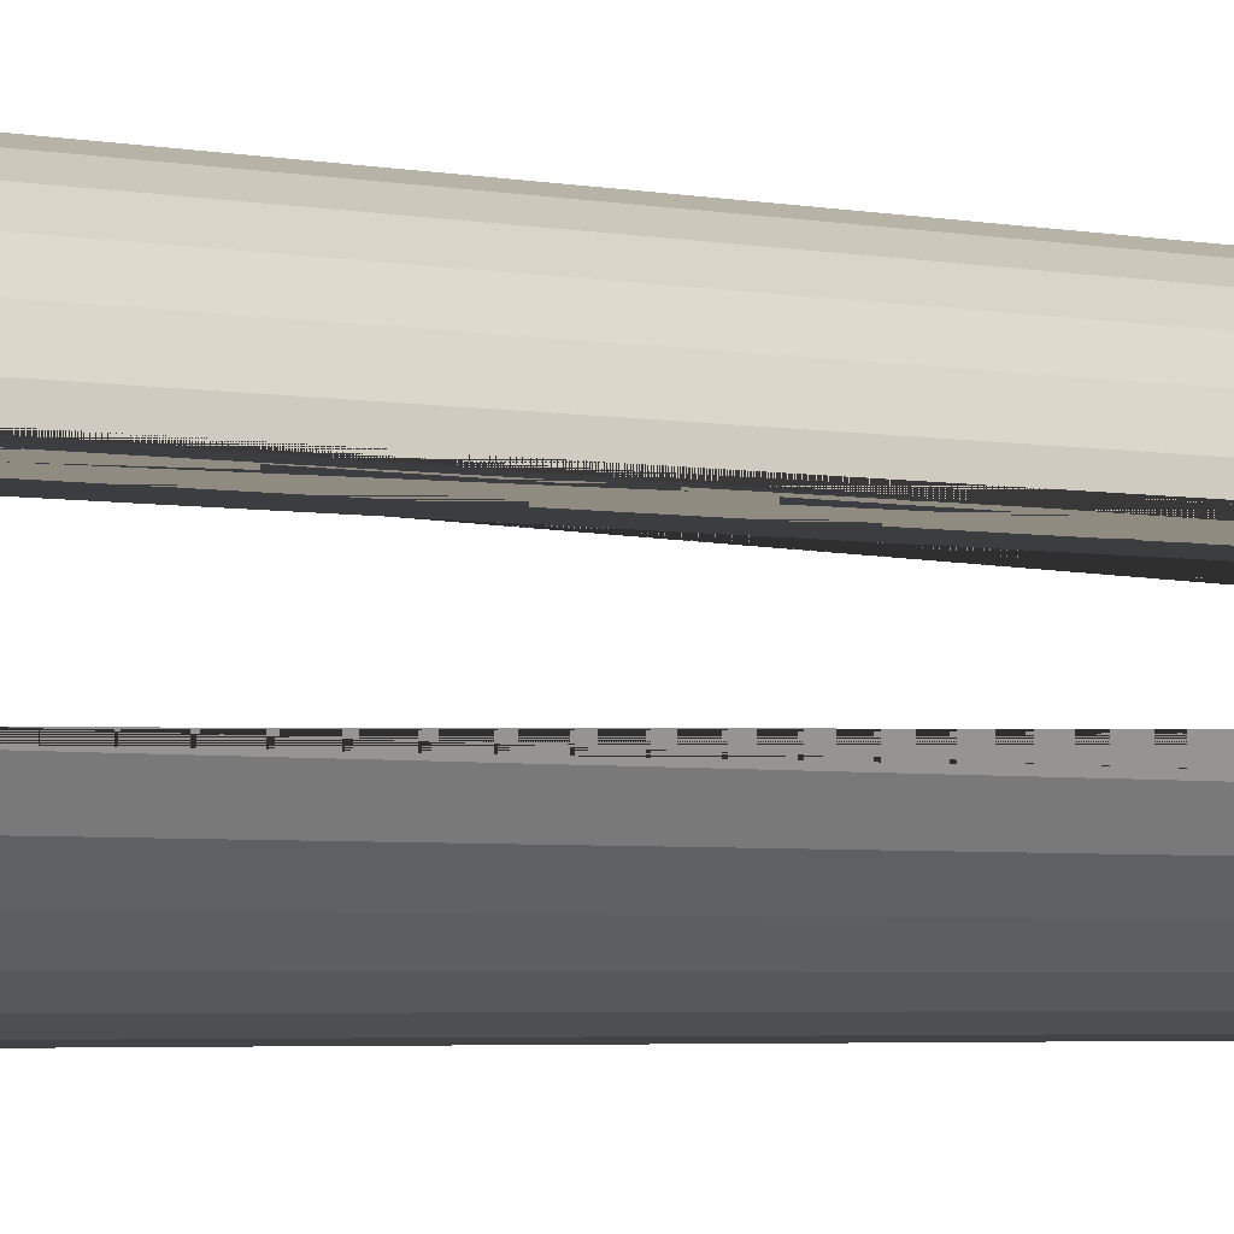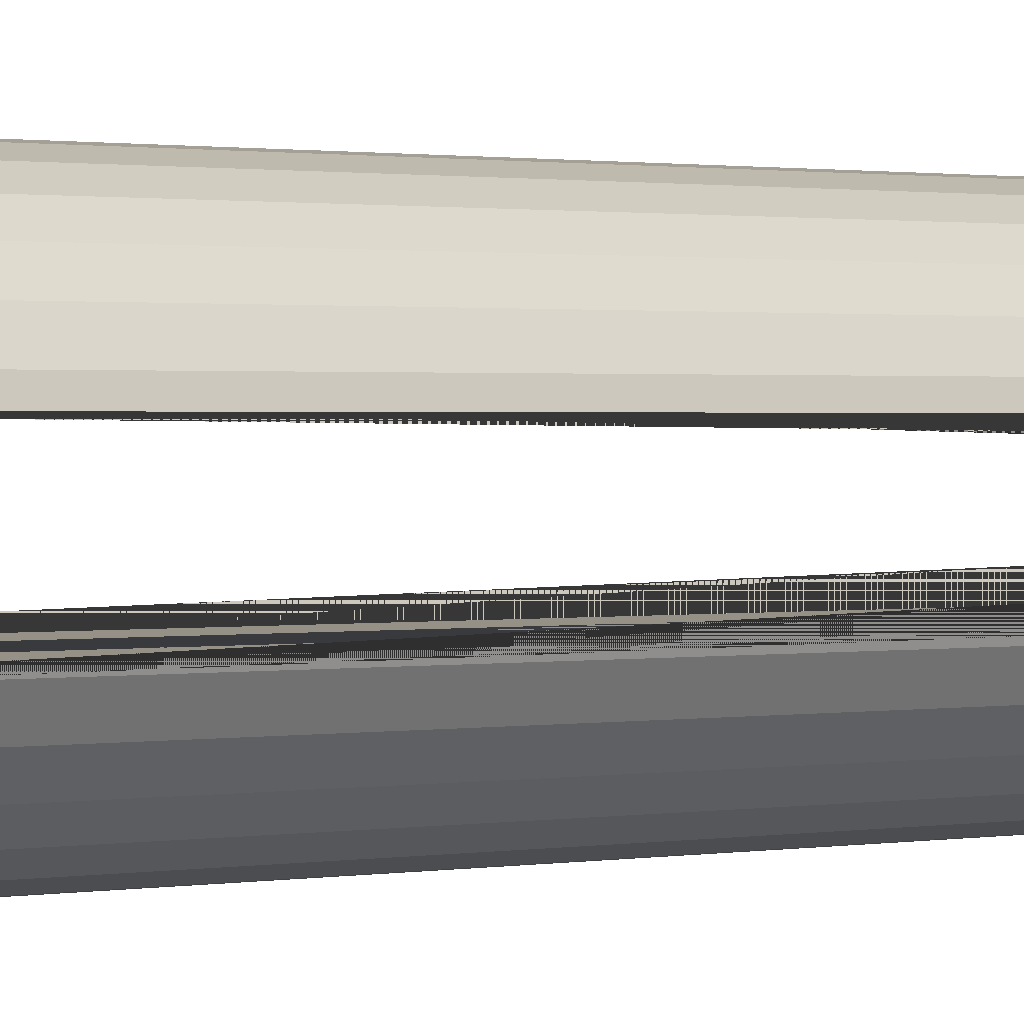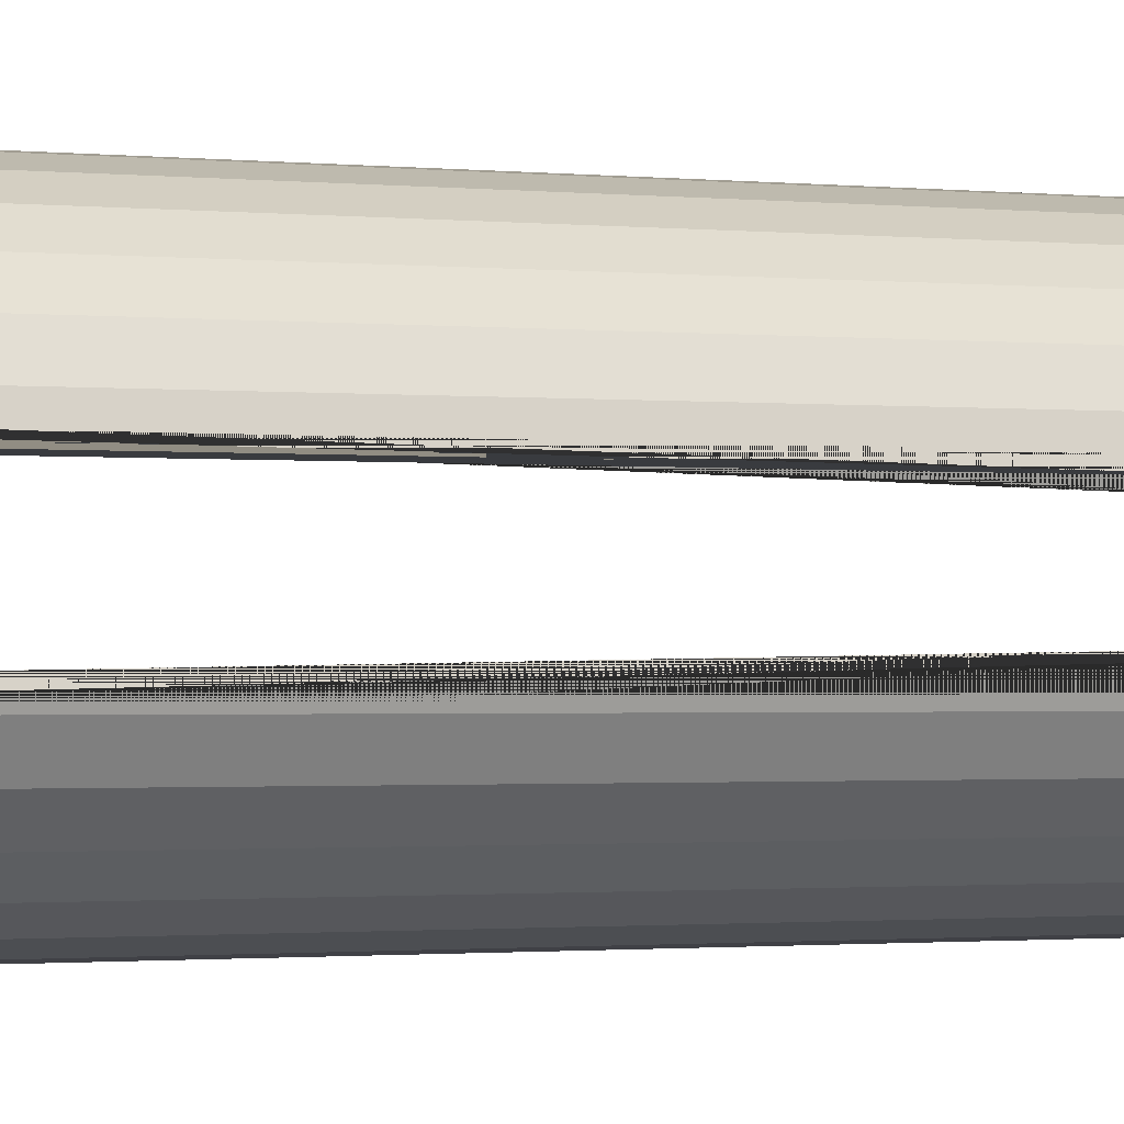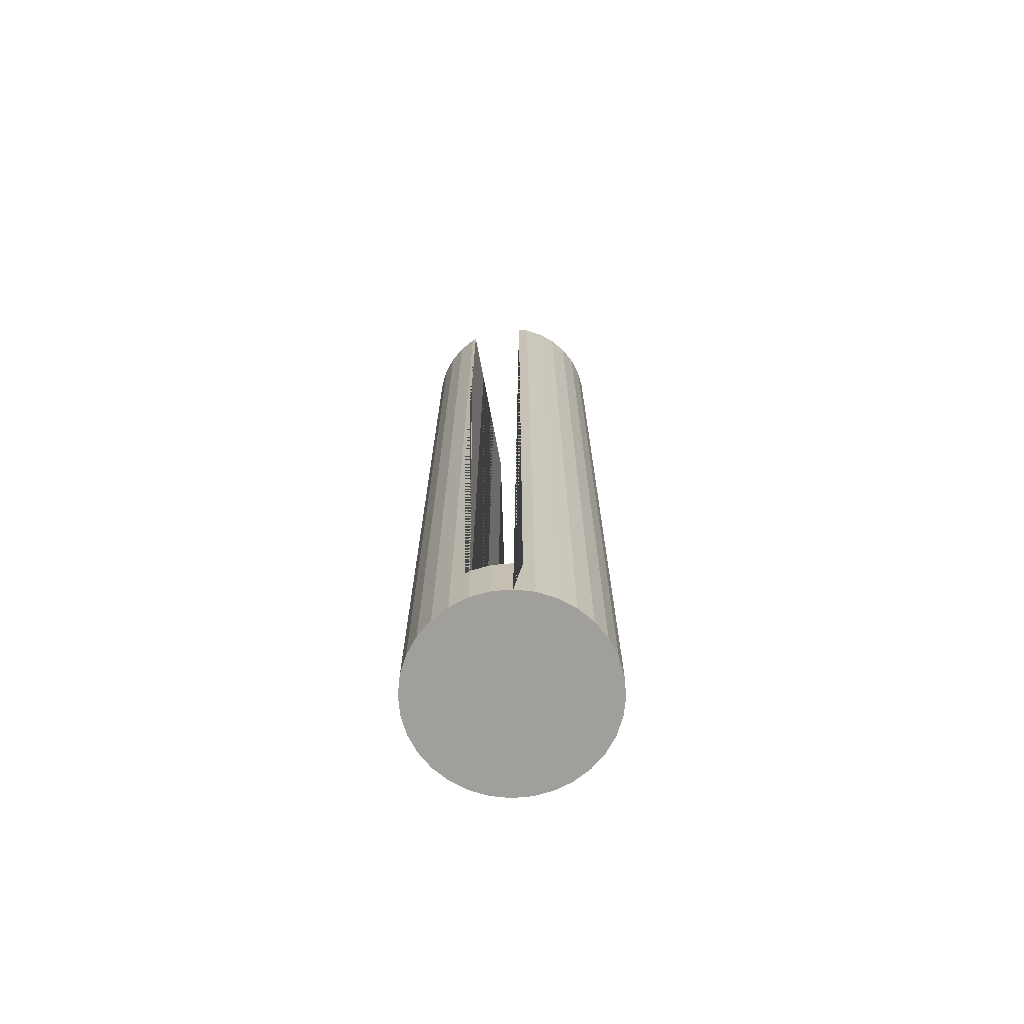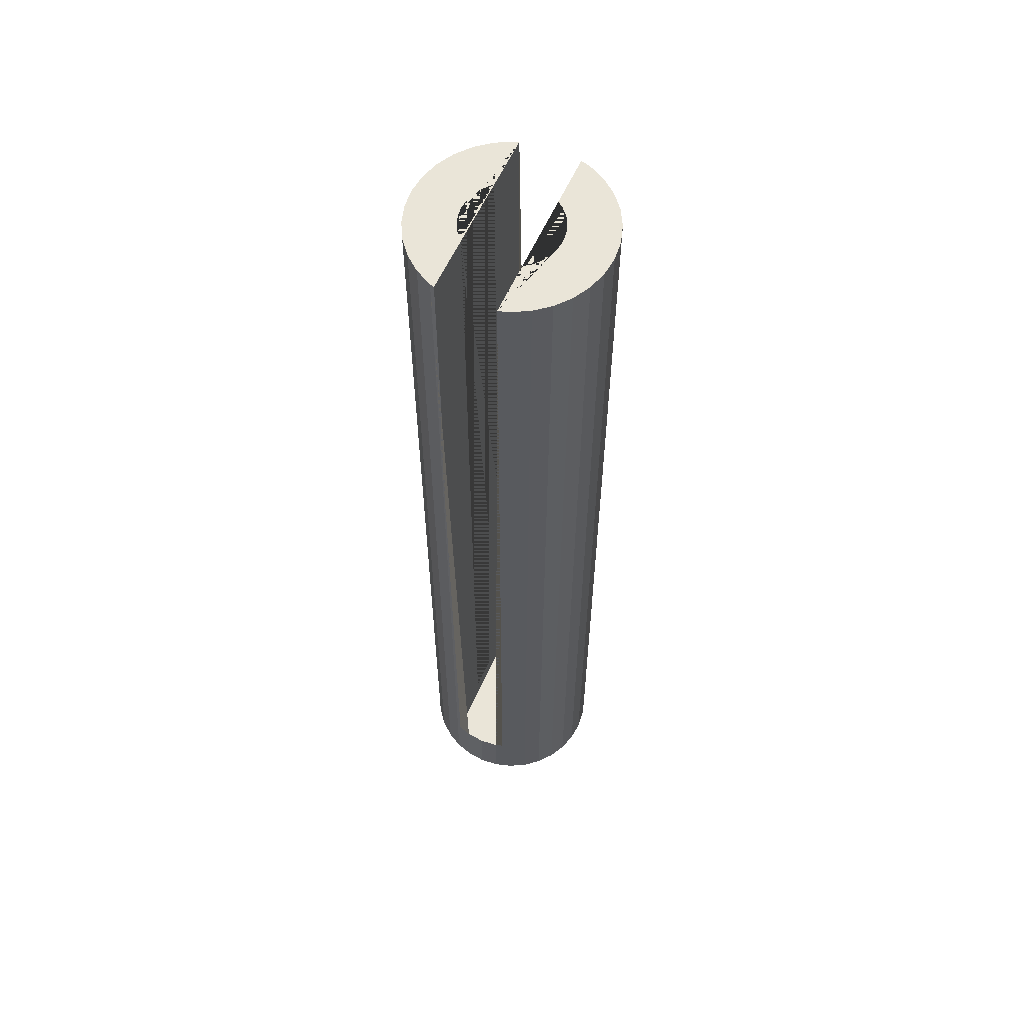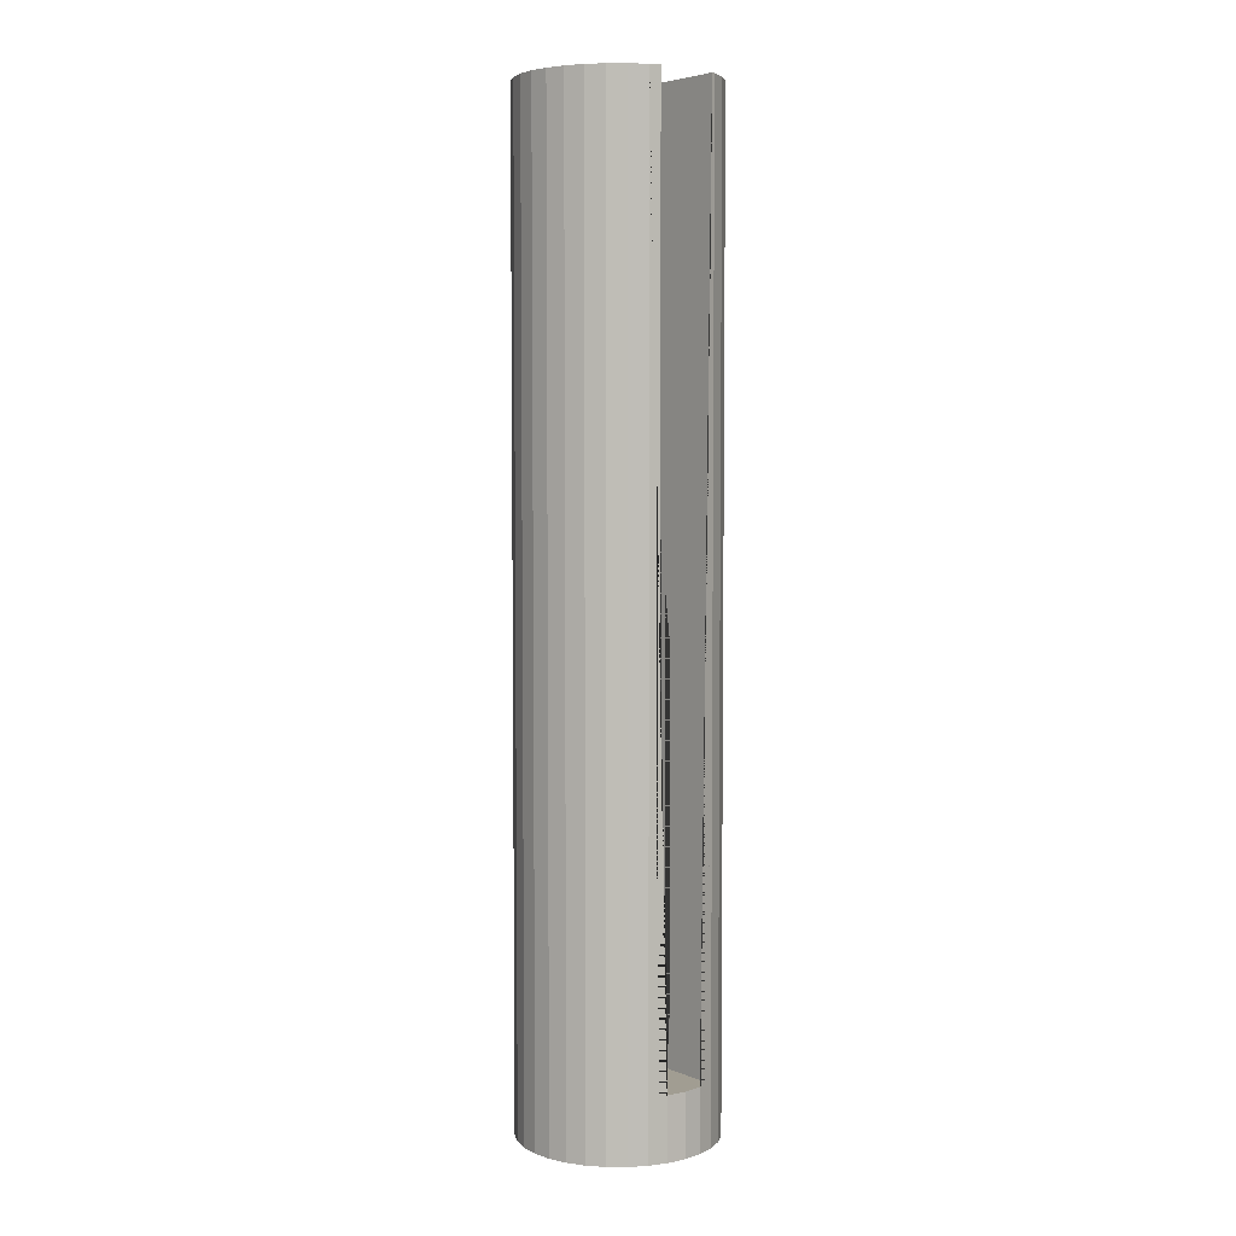
<metadata>
{"format":"obj","ext":"obj","renderer":"f3d","projection":"perspective","resolution":1024,"background":"white","views":[{"elev":-2.5,"azim":-134.4,"up":"+Z"},{"elev":0.7,"azim":-134.5,"up":"+Z"},{"elev":-0.8,"azim":-123.2,"up":"+Z"},{"elev":-71.2,"azim":-79.3,"up":"+Y"},{"elev":58.7,"azim":-66.2,"up":"+Y"},{"elev":4.8,"azim":51.2,"up":"+Y"}]}
</metadata>
<code>
o cylinder_Cylinder.001
v 0 -1 -0.2
v 0 1 -0.2
v 0.03902 -1 -0.1962
v 0.03902 1 -0.1962
v 0.07654 -1 -0.1848
v 0.07654 1 -0.1848
v 0.1111 -1 -0.1663
v 0.1111 1 -0.1663
v 0.1414 -1 -0.1414
v 0.1414 1 -0.1414
v 0.1663 -1 -0.1111
v 0.1663 1 -0.1111
v 0.1848 -1 -0.07654
v 0.1848 1 -0.07654
v 0.1962 -1 -0.03902
v 0.2 -1 0
v 0.1962 -1 0.03902
v 0.1848 -1 0.07654
v 0.1848 1 0.07654
v 0.1663 -1 0.1111
v 0.1663 1 0.1111
v 0.1414 -1 0.1414
v 0.1414 1 0.1414
v 0.1111 -1 0.1663
v 0.1111 1 0.1663
v 0.07654 -1 0.1848
v 0.07654 1 0.1848
v 0.03902 -1 0.1962
v 0.03902 1 0.1962
v -0 -1 0.2
v -0 1 0.2
v -0.03902 -1 0.1962
v -0.03902 1 0.1962
v -0.07654 -1 0.1848
v -0.07654 1 0.1848
v -0.1111 -1 0.1663
v -0.1111 1 0.1663
v -0.1414 -1 0.1414
v -0.1414 1 0.1414
v -0.1663 -1 0.1111
v -0.1663 1 0.1111
v -0.1848 -1 0.07654
v -0.1848 1 0.07654
v -0.1962 -1 0.03902
v -0.2 -1 -0
v -0.1962 -1 -0.03902
v -0.1848 -1 -0.07654
v -0.1848 1 -0.07654
v -0.1663 -1 -0.1111
v -0.1663 1 -0.1111
v -0.1414 -1 -0.1414
v -0.1414 1 -0.1414
v -0.1111 -1 -0.1663
v -0.1111 1 -0.1663
v -0.07654 -1 -0.1848
v -0.07654 1 -0.1848
v -0.03902 -1 -0.1962
v -0.03902 1 -0.1962
v 0.1874 1 -0.06775
v 0.1874 -0.8711 -0.06775
v 0.1962 -0.8711 -0.03902
v 0.2 -0.8711 0
v 0.1962 -0.8711 0.03902
v 0.191 1 0.05588
v 0.191 -0.8711 0.05588
v -0.191 1 0.05588
v -0.191 -0.8711 0.05588
v -0.1962 -0.8711 0.03902
v -0.2 -0.8711 -0
v -0.1962 -0.8711 -0.03902
v -0.1874 1 -0.06775
v -0.1874 -0.8711 -0.06775
v 0 -0.8236 -0.1
v 0.01951 -0.8236 -0.09808
v 0.03827 -0.8236 -0.09239
v 0.05556 -0.8236 -0.08315
v 0.07071 -0.8236 -0.07071
v 0.07071 -0.8236 0.07071
v 0.05556 -0.8236 0.08315
v 0.03827 -0.8236 0.09239
v 0.01951 -0.8236 0.09808
v -0 -0.8236 0.1
v -0.01951 -0.8236 0.09808
v -0.03827 -0.8236 0.09239
v -0.05556 -0.8236 0.08315
v -0.07071 -0.8236 0.07071
v -0.07071 -0.8236 -0.07071
v -0.05556 -0.8236 -0.08315
v -0.03827 -0.8236 -0.09239
v -0.01951 -0.8236 -0.09808
v 0.01951 1 0.09808
v -0 1 0.1
v -0.08288 1 0.05588
v -0.05556 1 0.08315
v -0.07071 1 0.07071
v -0.03827 1 0.09239
v -0.01951 1 0.09808
v 0.03827 1 0.09239
v 0.08288 1 0.05588
v 0.05556 1 0.08315
v 0.07071 1 0.07071
v -0.07071 1 -0.07071
v -0.07314 1 -0.06775
v -0.01951 1 -0.09808
v -0.03827 1 -0.09239
v -0.05556 1 -0.08315
v 0 1 -0.1
v 0.01951 1 -0.09808
v 0.03827 1 -0.09239
v 0.05556 1 -0.08315
v 0.07071 1 -0.07071
v 0.07314 1 -0.06775
v -0.08288 -0.8236 0.05588
v -0.07314 -0.8236 -0.06775
v 0.07314 -0.8236 -0.06775
v 0.08288 -0.8236 0.05588
f 1 2 4 3
f 3 4 6 5
f 5 6 8 7
f 7 8 10 9
f 9 10 12 11
f 11 12 14 13
f 61 15 13 14 59 60
f 62 16 15 61
f 63 17 16 62
f 19 18 17 63 65 64
f 18 19 21 20
f 20 21 23 22
f 22 23 25 24
f 24 25 27 26
f 26 27 29 28
f 28 29 31 30
f 30 31 33 32
f 32 33 35 34
f 34 35 37 36
f 36 37 39 38
f 38 39 41 40
f 40 41 43 42
f 44 42 43 66 67 68
f 45 44 68 69
f 46 45 69 70
f 48 47 46 70 72 71
f 47 48 50 49
f 49 50 52 51
f 51 52 54 53
f 53 54 56 55
f 66 43 41 39 37 35 33 31 29 27 25 23 21 19 64 99 101 100 98 91 92 97 96 94 95 93
f 59 14 12 10 8 6 4 2 58 56 54 52 50 48 71 103 102 106 105 104 107 108 109 110 111 112
f 55 56 58 57
f 57 58 2 1
f 3 5 7 9 11 13 15 16 17 18 20 22 24 26 28 30 32 34 36 38 40 42 44 45 46 47 49 51 53 55 57 1
f 103 71 72 60 59 112 115 114
f 99 64 65 67 66 93 113 116
f 63 62 61 60 72 70 69 68 67 65
f 107 73 74 108
f 108 74 75 109
f 109 75 76 110
f 110 76 77 111
f 111 77 115 112
f 116 78 101 99
f 78 79 100 101
f 79 80 98 100
f 80 81 91 98
f 81 82 92 91
f 82 83 97 92
f 83 84 96 97
f 84 85 94 96
f 85 86 95 94
f 93 95 86 113
f 114 87 102 103
f 102 87 88 106
f 106 88 89 105
f 105 89 90 104
f 104 90 73 107
f 113 86 85 84 83 82 81 80 79 78 116
f 77 76 75 74 73 90 89 88 87 114 115

</code>
